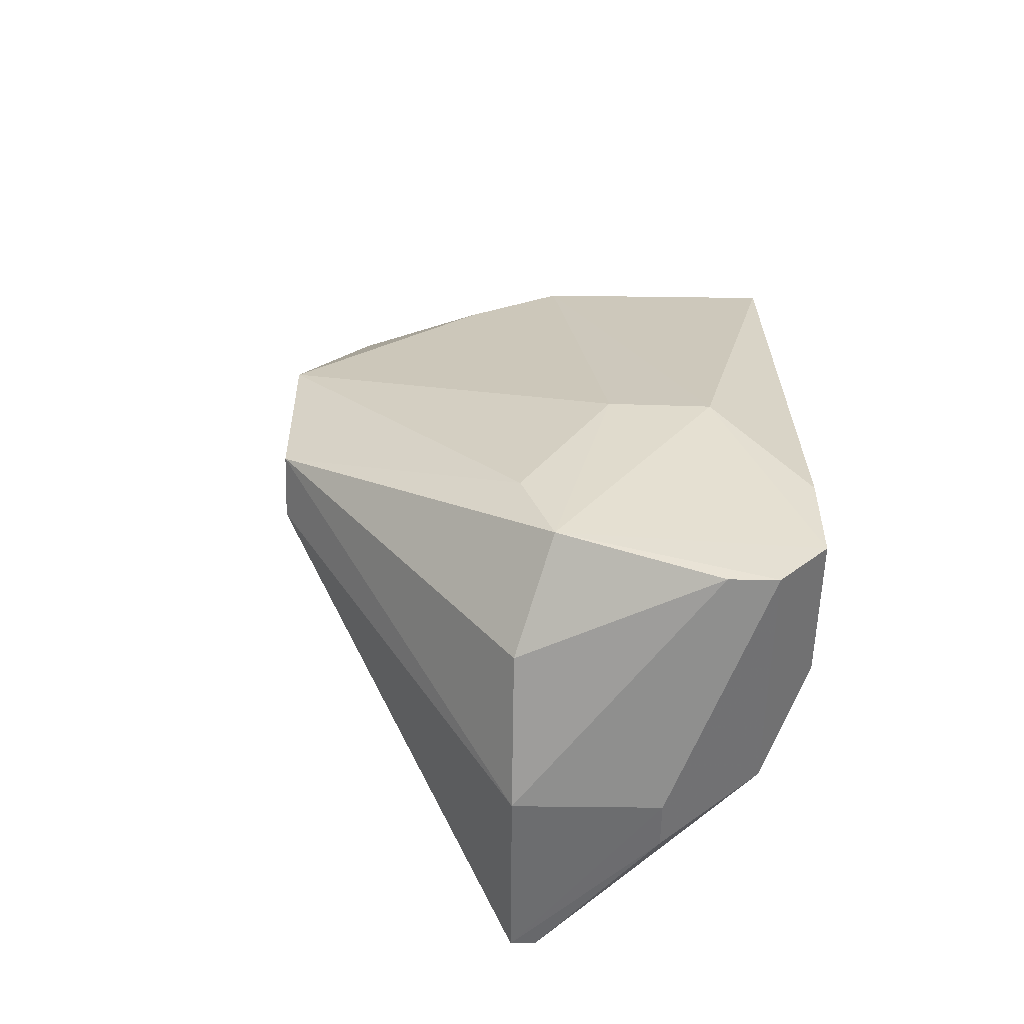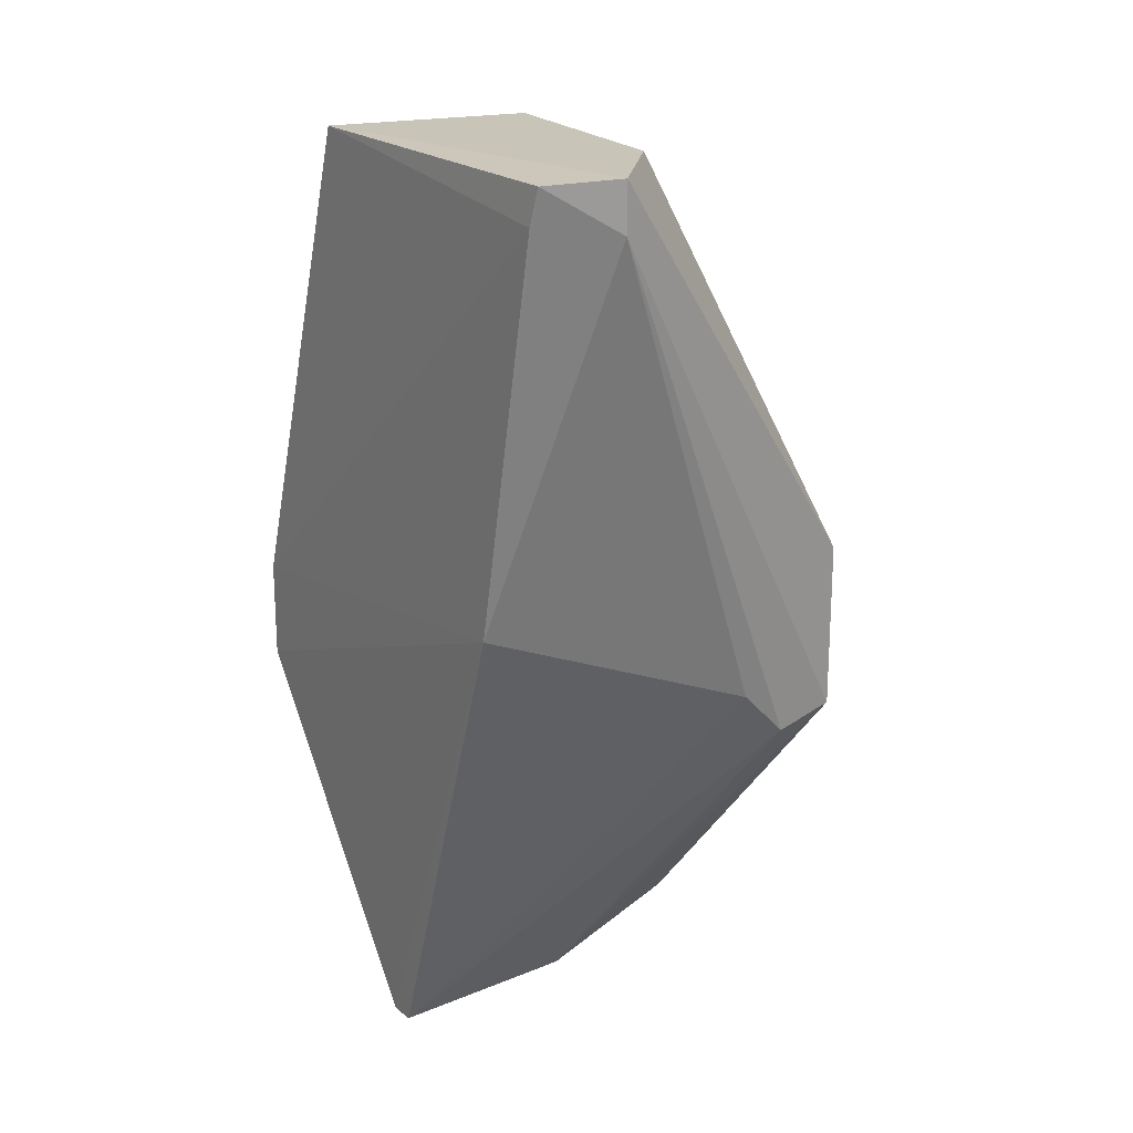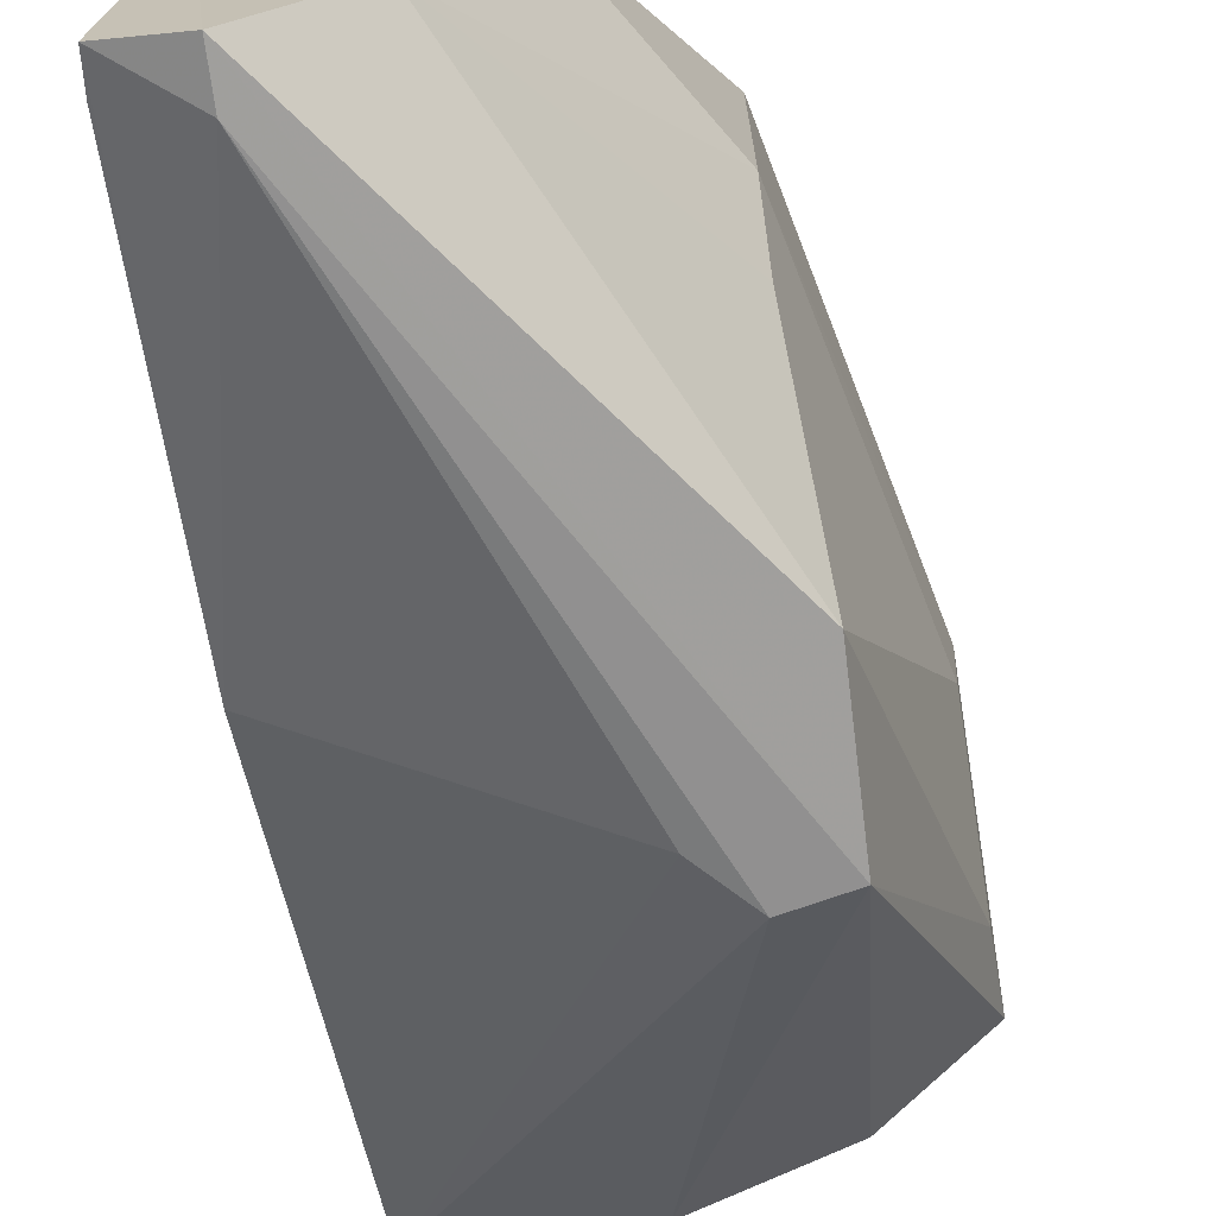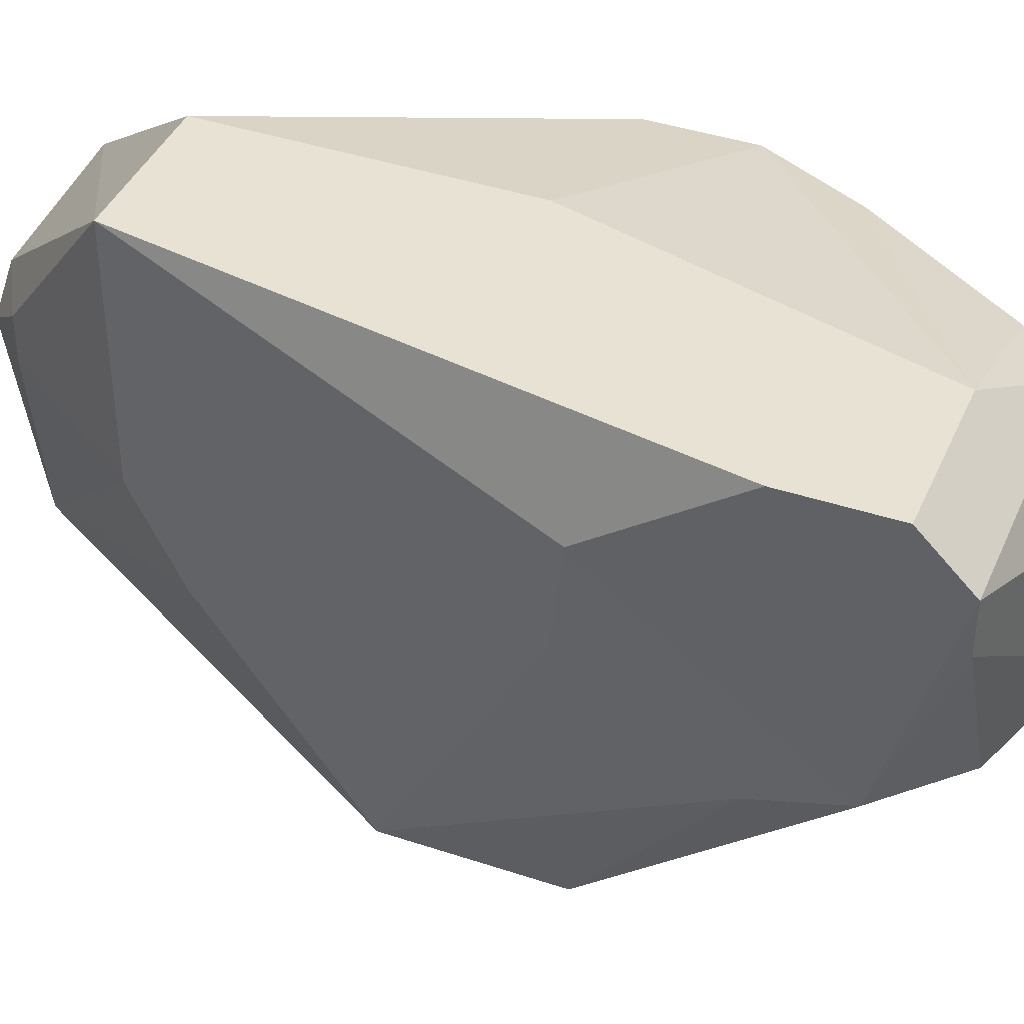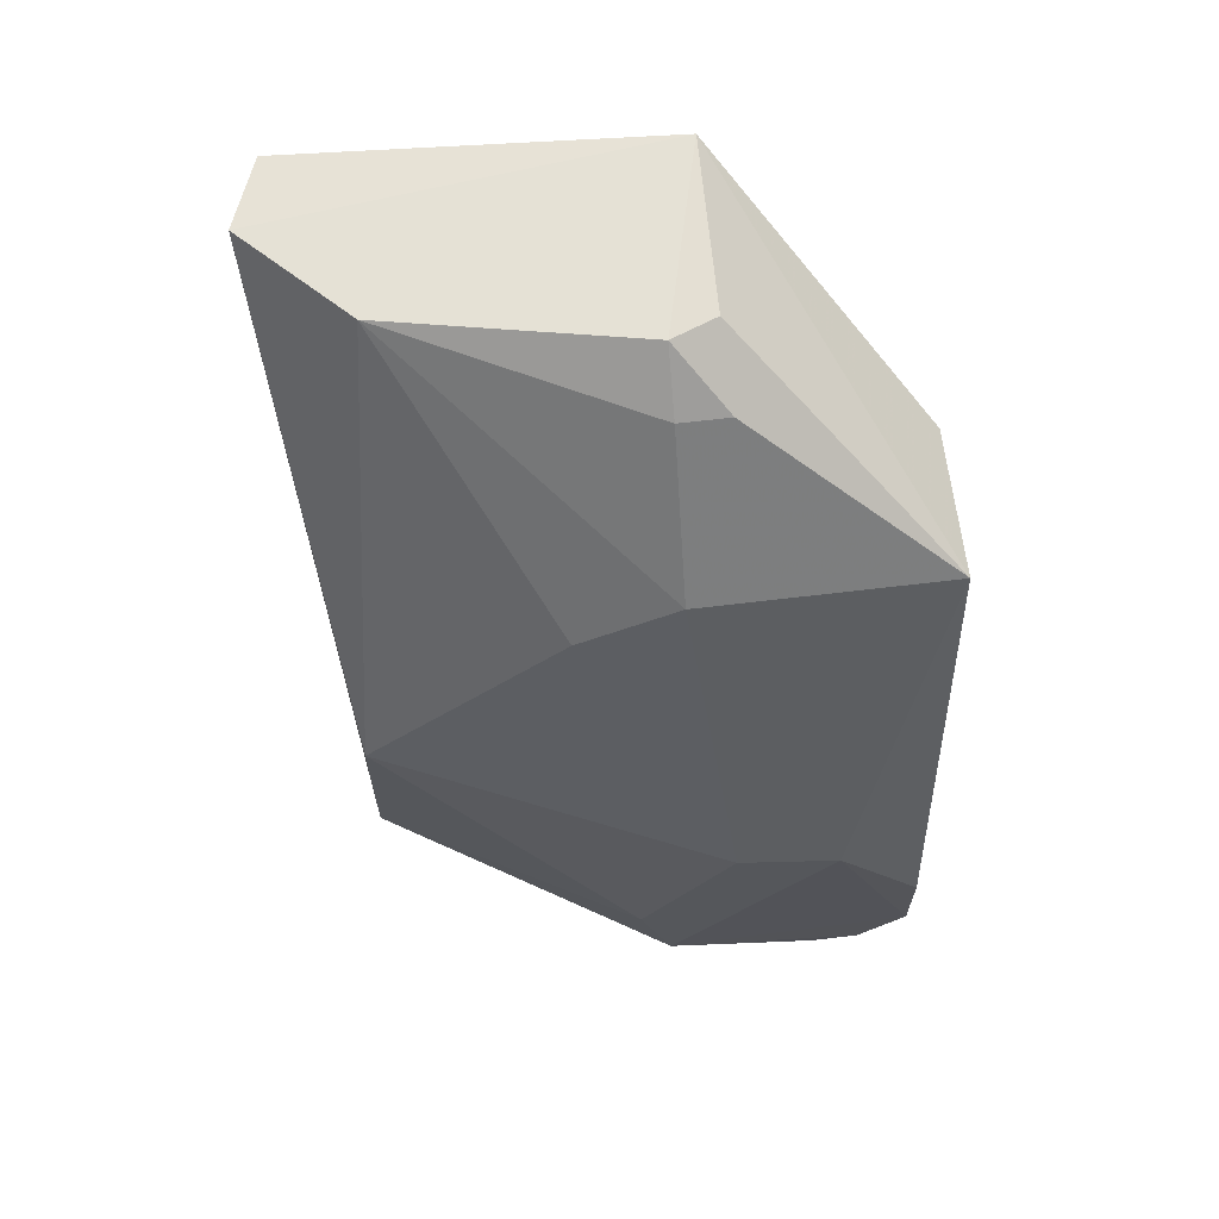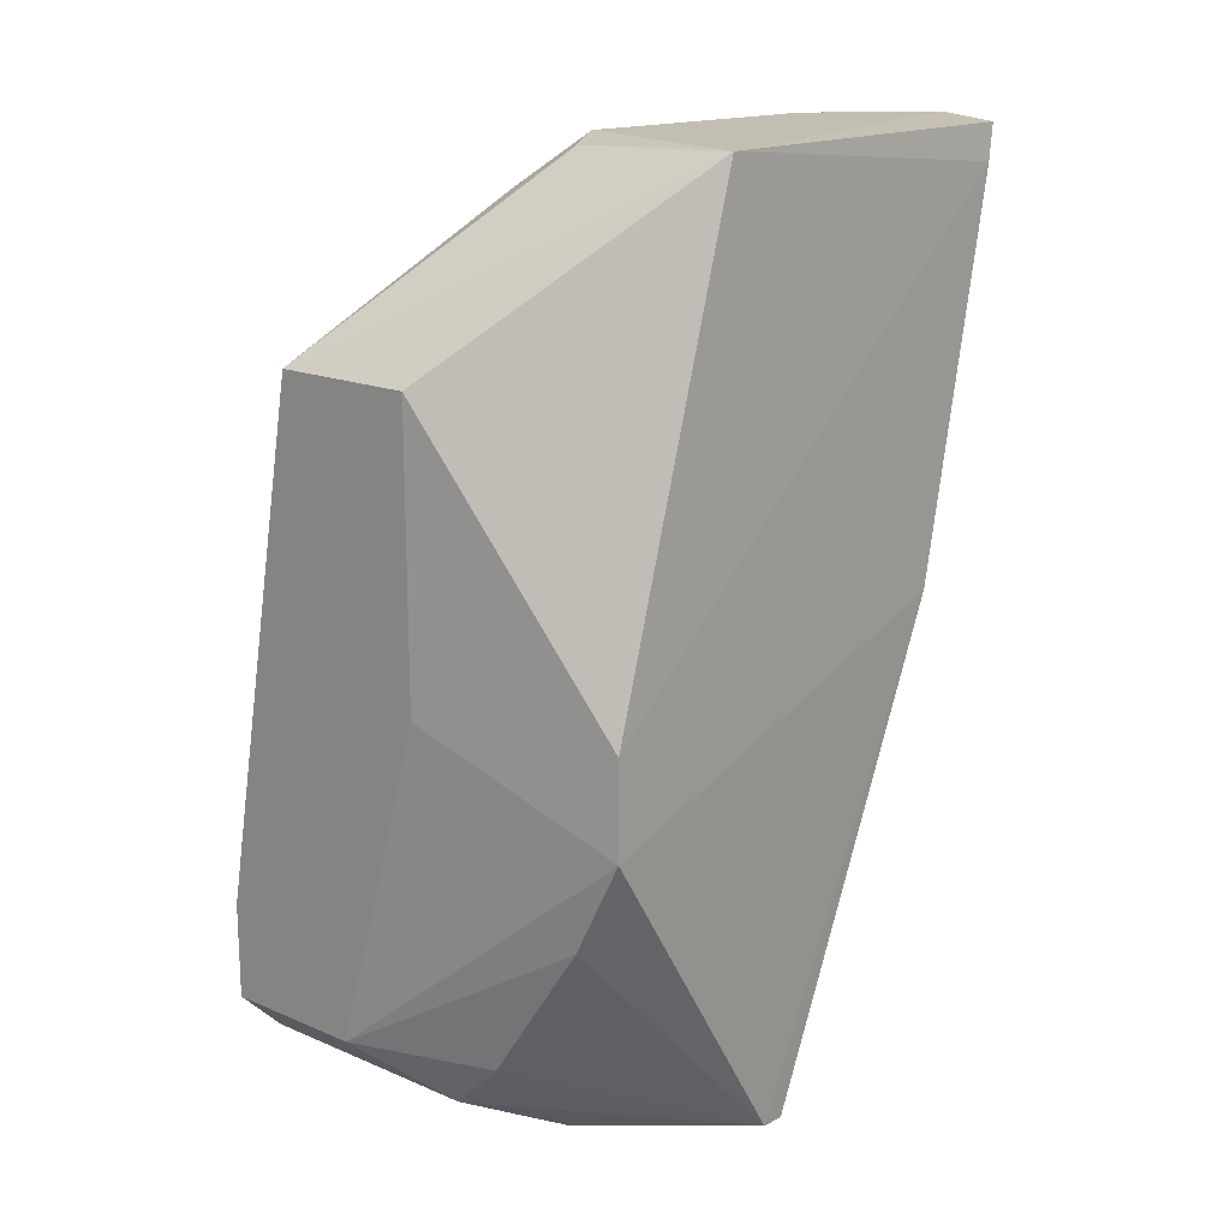
<metadata>
{"format":"obj","ext":"obj","renderer":"f3d","projection":"perspective","resolution":1024,"background":"white","views":[{"elev":-53.8,"azim":-90.8,"up":"+Y"},{"elev":20.1,"azim":142.5,"up":"+Y"},{"elev":-69.8,"azim":-172.7,"up":"+Z"},{"elev":40.8,"azim":-67.8,"up":"+Z"},{"elev":65.0,"azim":-96.9,"up":"+Y"},{"elev":17.4,"azim":40.1,"up":"+Y"}]}
</metadata>
<code>
v 0.01015 0.007542 0.01774
v 0.01671 -0.01706 0.008799
v 0.01672 0.01411 0.01119
v 0.01507 0.01411 -0.001956
v 0.001738 -0.01338 0.009142
v 0.01759 0.01283 -0.0007482
v 0.01015 0.01411 0.009534
v 0.01672 -0.00559 0.0161
v 0.004748 -0.00513 -0.0002927
v 0.0175 0.01402 -0.001037
v 0.005226 0.007542 0.01774
v 0.01672 -0.002307 0.0161
v 0.01751 -0.000497 0.001874
v 0.001943 -0.0138 0.01774
v 0.01015 -0.01708 0.007893
v 0.004728 0.0004601 -0.0002759
v 0.01089 0.01386 0.01105
v 0.006867 -0.00559 -0.0003149
v 0.01507 0.01247 -0.001956
v 0.01015 -0.01544 0.0161
v 0.001753 -0.005988 0.01463
v 0.006867 -0.0138 0.01774
v 0.005226 -0.01544 0.007893
v 0.01179 0.01411 0.001327
v 0.005226 0.007542 0.009534
v 0.001922 -0.01044 0.008057
v 0.008509 0.01247 0.01118
v 0.01673 -0.01708 0.007945
v 0.008509 -0.003949 -0.0003149
v 0.01507 -0.008873 0.0161
v 0.01015 -0.01708 0.01282
v 0.001943 -0.01051 0.01774
v 0.01015 -0.002307 0.01774
v 0.001943 -0.01544 0.01446
v 0.005226 0.0059 0.006251
v 0.001943 -0.00559 0.01118
v 0.008509 0.01247 0.009534
v 0.01179 -0.0138 0.0161
v 0.01179 -0.01708 0.01282
v 0.001943 -0.01544 0.0161
f 7 3 4
f 10 4 3
f 10 3 6
f 11 1 3
f 12 3 1
f 12 1 8
f 12 6 3
f 13 8 2
f 13 12 8
f 13 6 12
f 13 10 6
f 14 1 11
f 16 4 9
f 17 11 3
f 17 3 7
f 18 15 9
f 19 4 10
f 19 10 13
f 19 18 9
f 19 9 4
f 21 5 14
f 22 1 14
f 22 14 20
f 23 5 9
f 23 9 15
f 24 7 4
f 24 4 16
f 25 21 11
f 26 16 9
f 26 9 5
f 27 17 7
f 27 11 17
f 27 25 11
f 28 13 2
f 28 15 18
f 29 19 13
f 29 18 19
f 29 28 18
f 29 13 28
f 30 2 8
f 30 8 22
f 31 15 28
f 32 21 14
f 32 14 11
f 32 11 21
f 33 22 8
f 33 8 1
f 33 1 22
f 34 5 23
f 34 23 15
f 34 15 31
f 35 25 24
f 35 24 16
f 36 21 25
f 36 16 26
f 36 26 5
f 36 5 21
f 36 35 16
f 36 25 35
f 37 27 7
f 37 7 24
f 37 24 25
f 37 25 27
f 38 20 2
f 38 2 30
f 38 30 22
f 38 22 20
f 39 2 20
f 39 20 31
f 39 31 28
f 39 28 2
f 40 14 5
f 40 5 34
f 40 20 14
f 40 34 31
f 40 31 20

</code>
